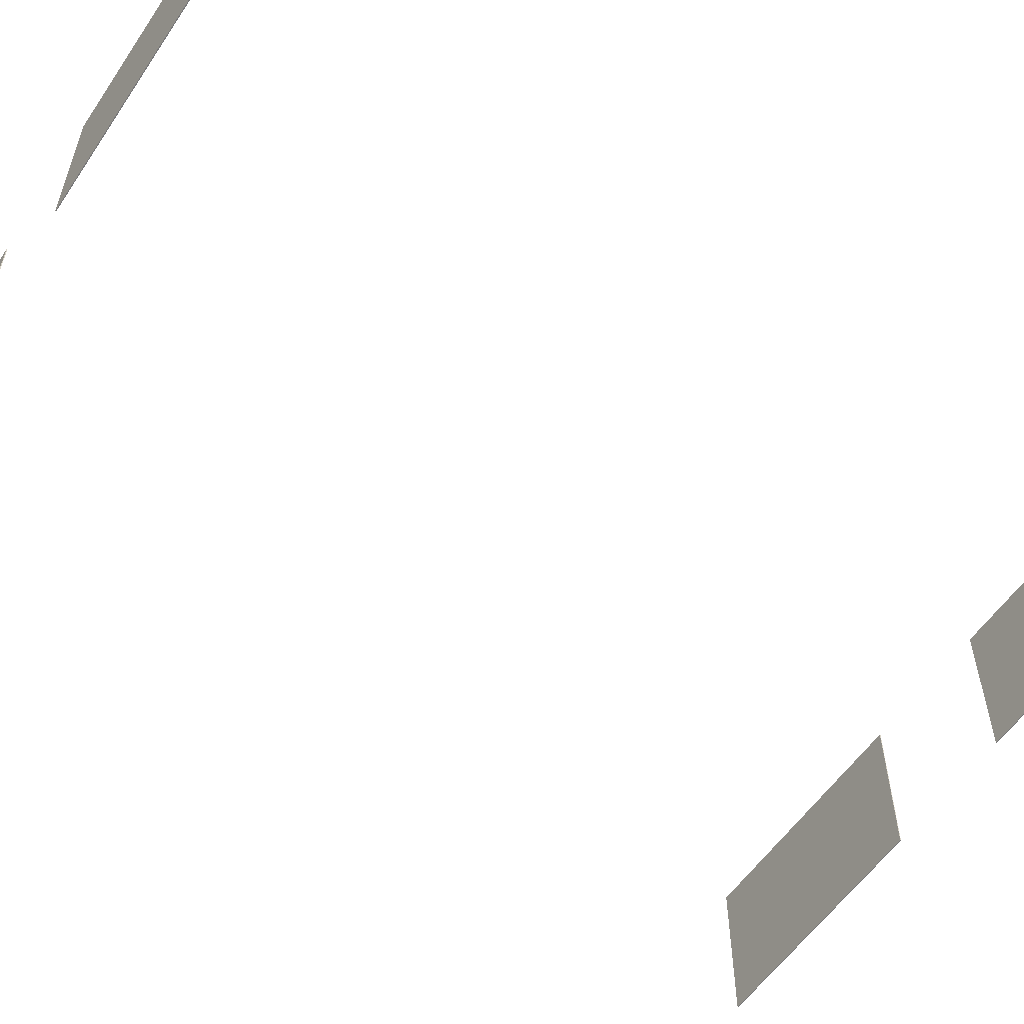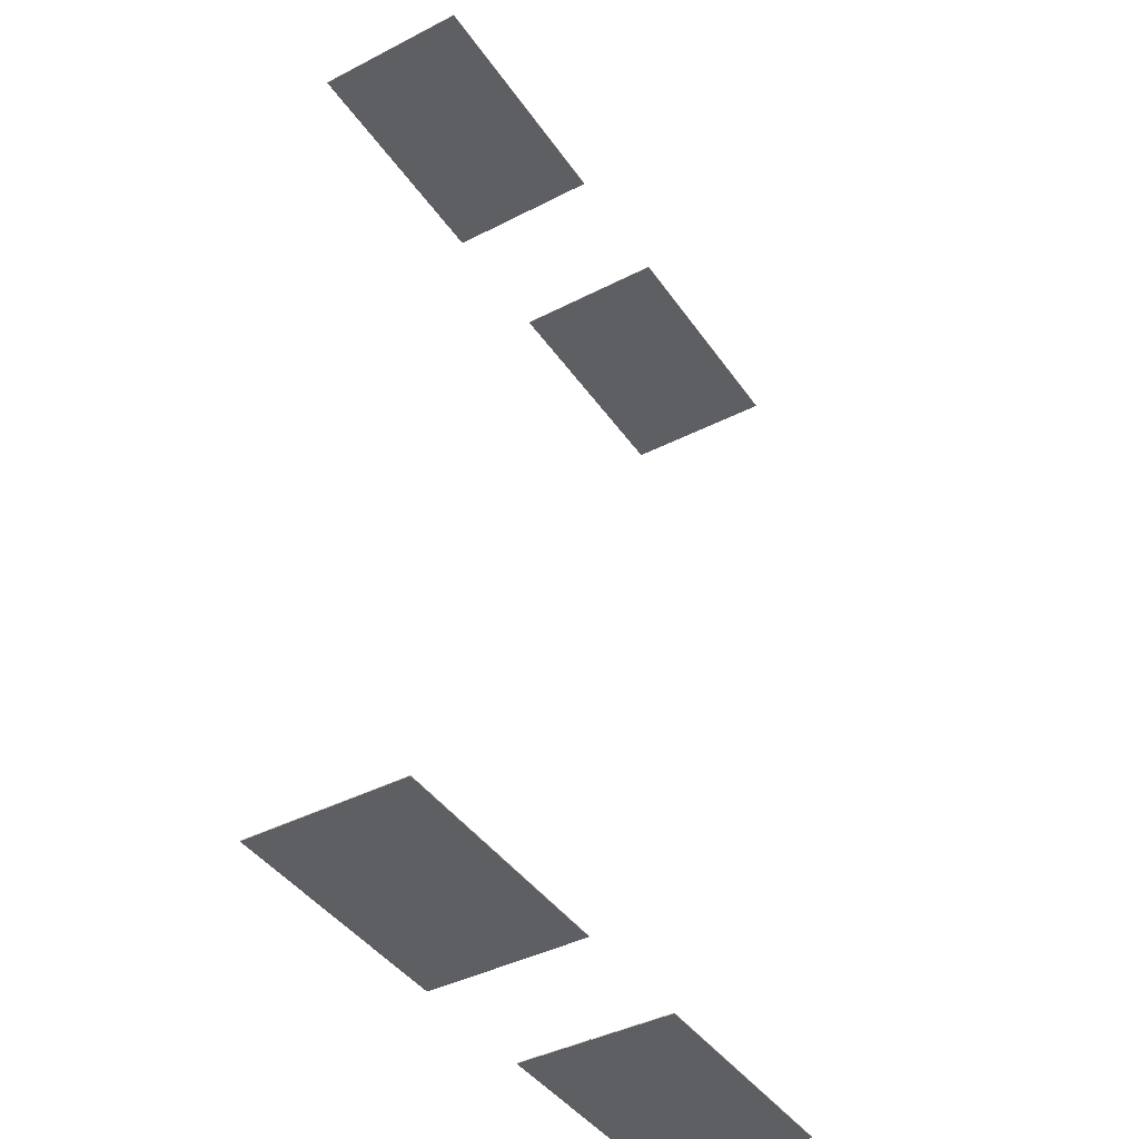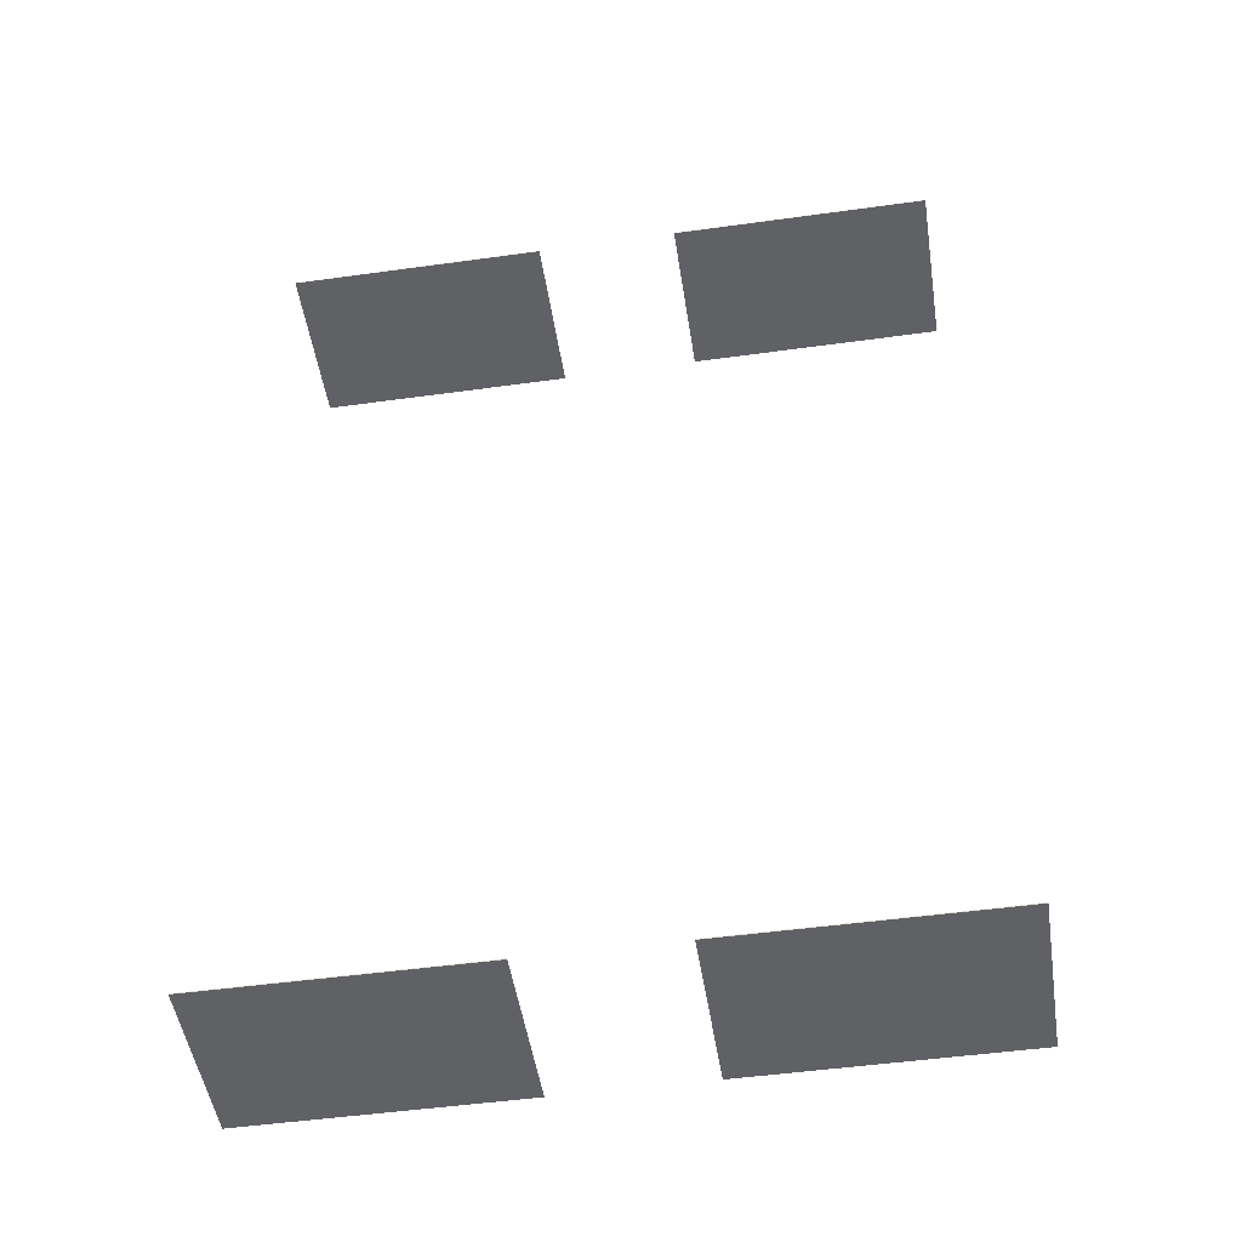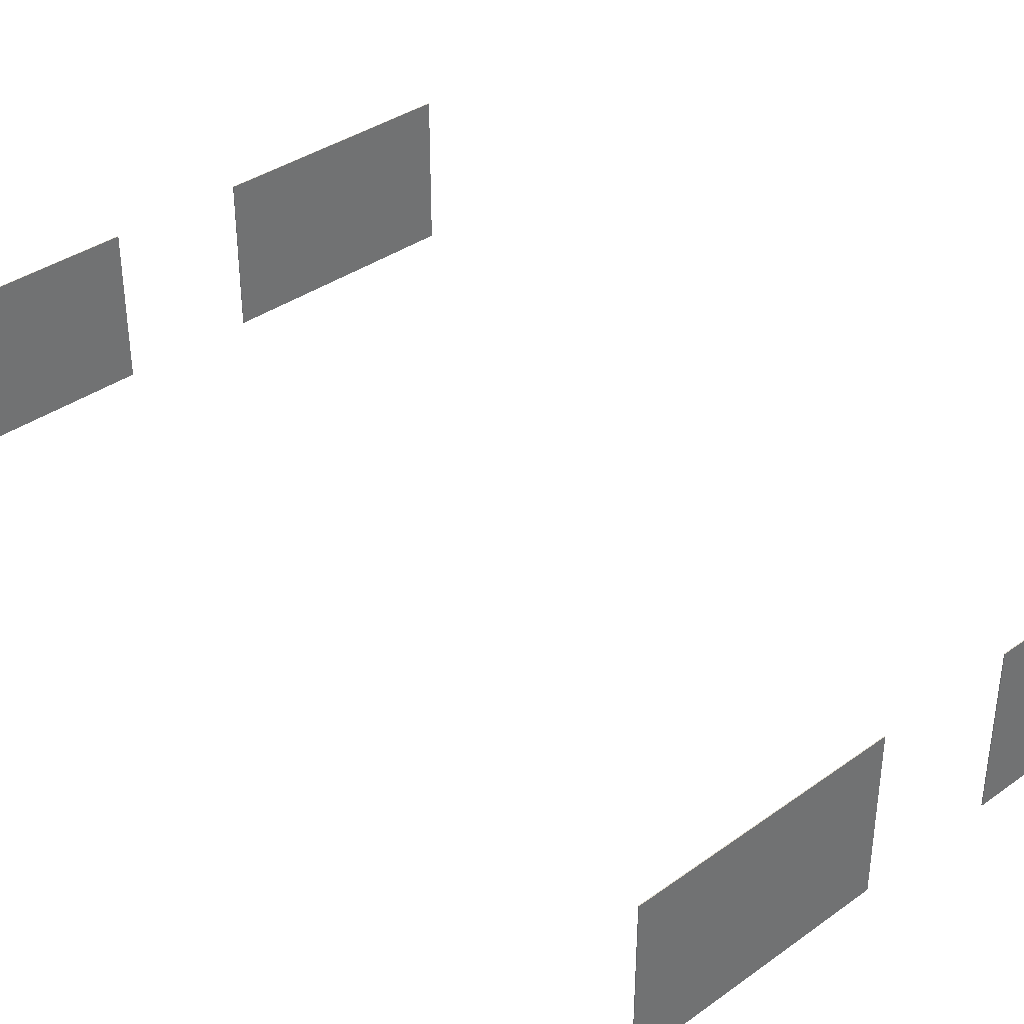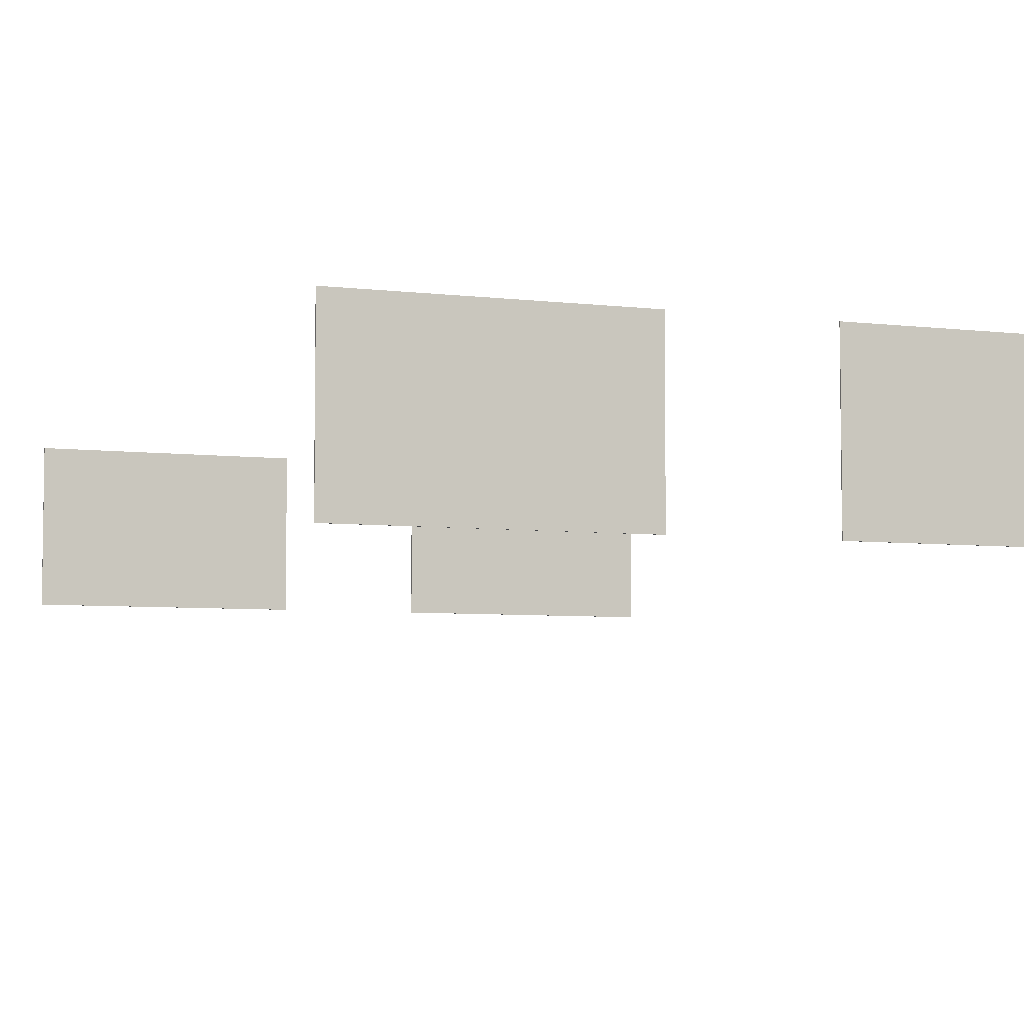
<metadata>
{"format":"obj","ext":"obj","renderer":"f3d","projection":"perspective","resolution":1024,"background":"white","views":[{"elev":-56.9,"azim":56.3,"up":"+Z"},{"elev":-41.9,"azim":121.7,"up":"+Y"},{"elev":-49.6,"azim":8.7,"up":"+Y"},{"elev":37.1,"azim":-42.5,"up":"+Z"},{"elev":-5.5,"azim":-20.9,"up":"+Z"}]}
</metadata>
<code>
o Cube_Cube.006
v 0 0 0
v 0 0 0
v 0 0 0
v 0 0 0
v 0 0 0
v 0 0 0
v 0 0 0
v 0 0 0
f 1 4 3
f 3 8 7
f 7 6 5
f 5 2 1
f 3 5 1
f 8 2 6
f 1 2 4
f 3 4 8
f 7 8 6
f 5 6 2
f 3 7 5
f 8 4 2
o Cube_Cube.006
v 0 0 0
v 0 0 0
v 0 0 0
v 0 0 0
v 0 0 0
v 0 0 0
v 0 0 0
v 0 0 0
f 9 10 11
f 11 12 13
f 13 14 15
f 15 16 9
f 11 15 9
f 12 16 14
f 9 16 10
f 11 10 12
f 13 12 14
f 15 14 16
f 11 13 15
f 12 10 16
o Cube.001_Cube.017
v -0.844 -5.913 0.4384
v -0.844 -5.913 2.398
v -0.844 -5.922 0.4384
v -0.844 -5.922 2.398
v -3.985 -5.913 0.4384
v -3.985 -5.913 2.398
v -3.985 -5.922 0.4384
v -3.985 -5.922 2.398
f 18 19 17
f 20 23 19
f 24 21 23
f 22 17 21
f 23 17 19
f 20 22 24
f 18 20 19
f 20 24 23
f 24 22 21
f 22 18 17
f 23 21 17
f 20 18 22
o Cube.002_Cube.018
v 4.005 -5.913 0.4384
v 4.005 -5.913 2.398
v 4.005 -5.922 0.4384
v 4.005 -5.922 2.398
v 0.8643 -5.913 0.4384
v 0.8643 -5.913 2.398
v 0.8643 -5.922 0.4384
v 0.8643 -5.922 2.398
f 26 27 25
f 28 31 27
f 32 29 31
f 30 25 29
f 31 25 27
f 28 30 32
f 26 28 27
f 28 32 31
f 32 30 29
f 30 26 25
f 31 29 25
f 28 26 30
o Cube.005_Cube.019
v 4.005 5.959 0.4384
v 4.005 5.959 2.398
v 4.005 5.949 0.4384
v 4.005 5.949 2.398
v 0.8643 5.959 0.4384
v 0.8643 5.959 2.398
v 0.8643 5.949 0.4384
v 0.8643 5.949 2.398
f 34 35 33
f 36 39 35
f 40 37 39
f 38 33 37
f 39 33 35
f 36 38 40
f 34 36 35
f 36 40 39
f 40 38 37
f 38 34 33
f 39 37 33
f 36 34 38
o Cube.006_Cube.020
v -0.844 5.953 0.4384
v -0.844 5.953 2.398
v -0.844 5.944 0.4384
v -0.844 5.944 2.398
v -3.985 5.953 0.4384
v -3.985 5.953 2.398
v -3.985 5.944 0.4384
v -3.985 5.944 2.398
f 42 43 41
f 44 47 43
f 48 45 47
f 46 41 45
f 47 41 43
f 44 46 48
f 42 44 43
f 44 48 47
f 48 46 45
f 46 42 41
f 47 45 41
f 44 42 46

</code>
